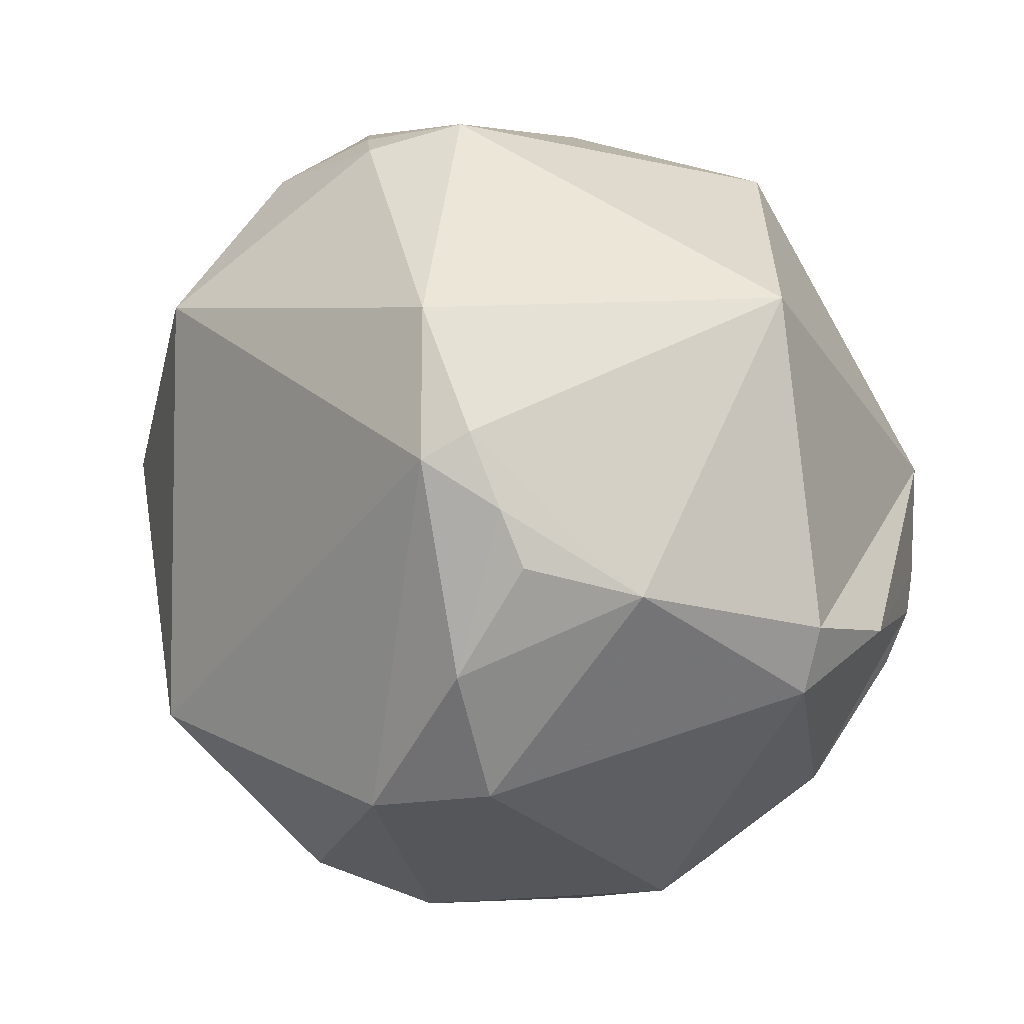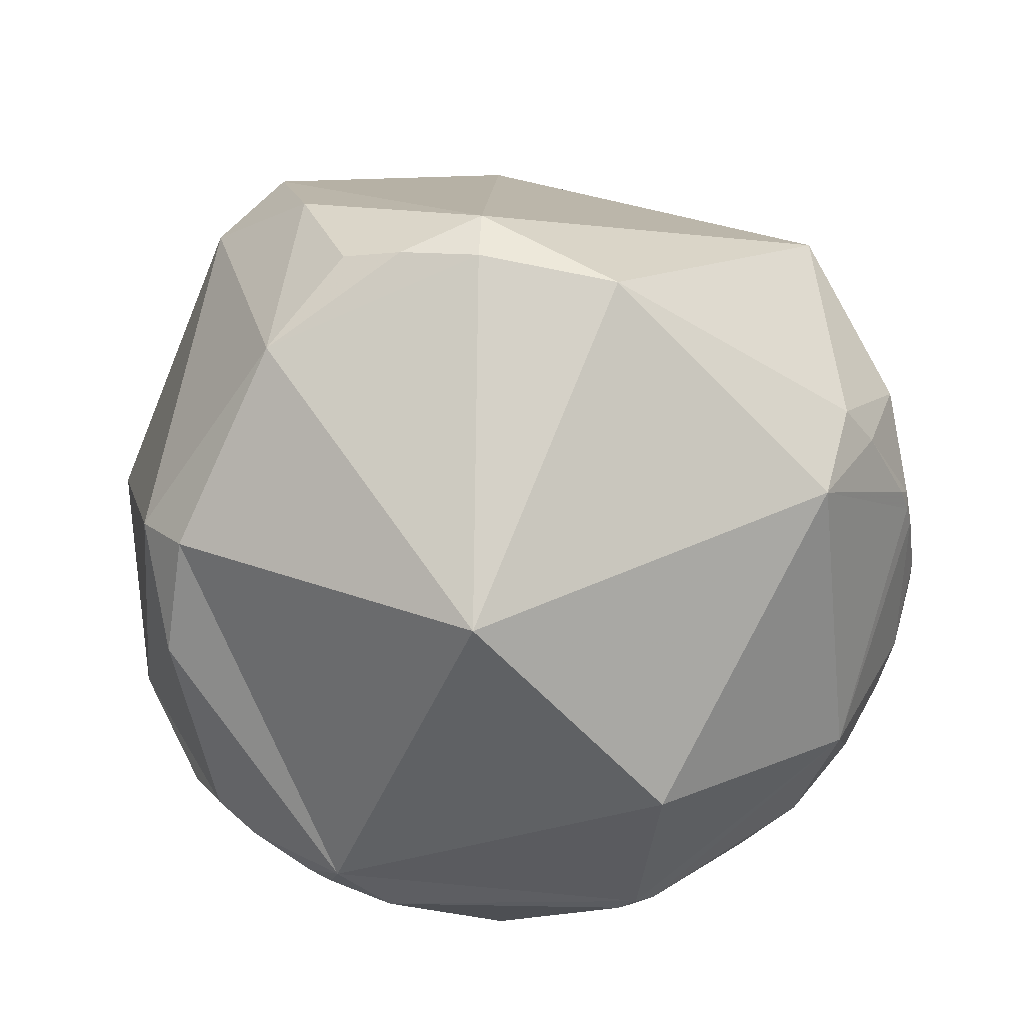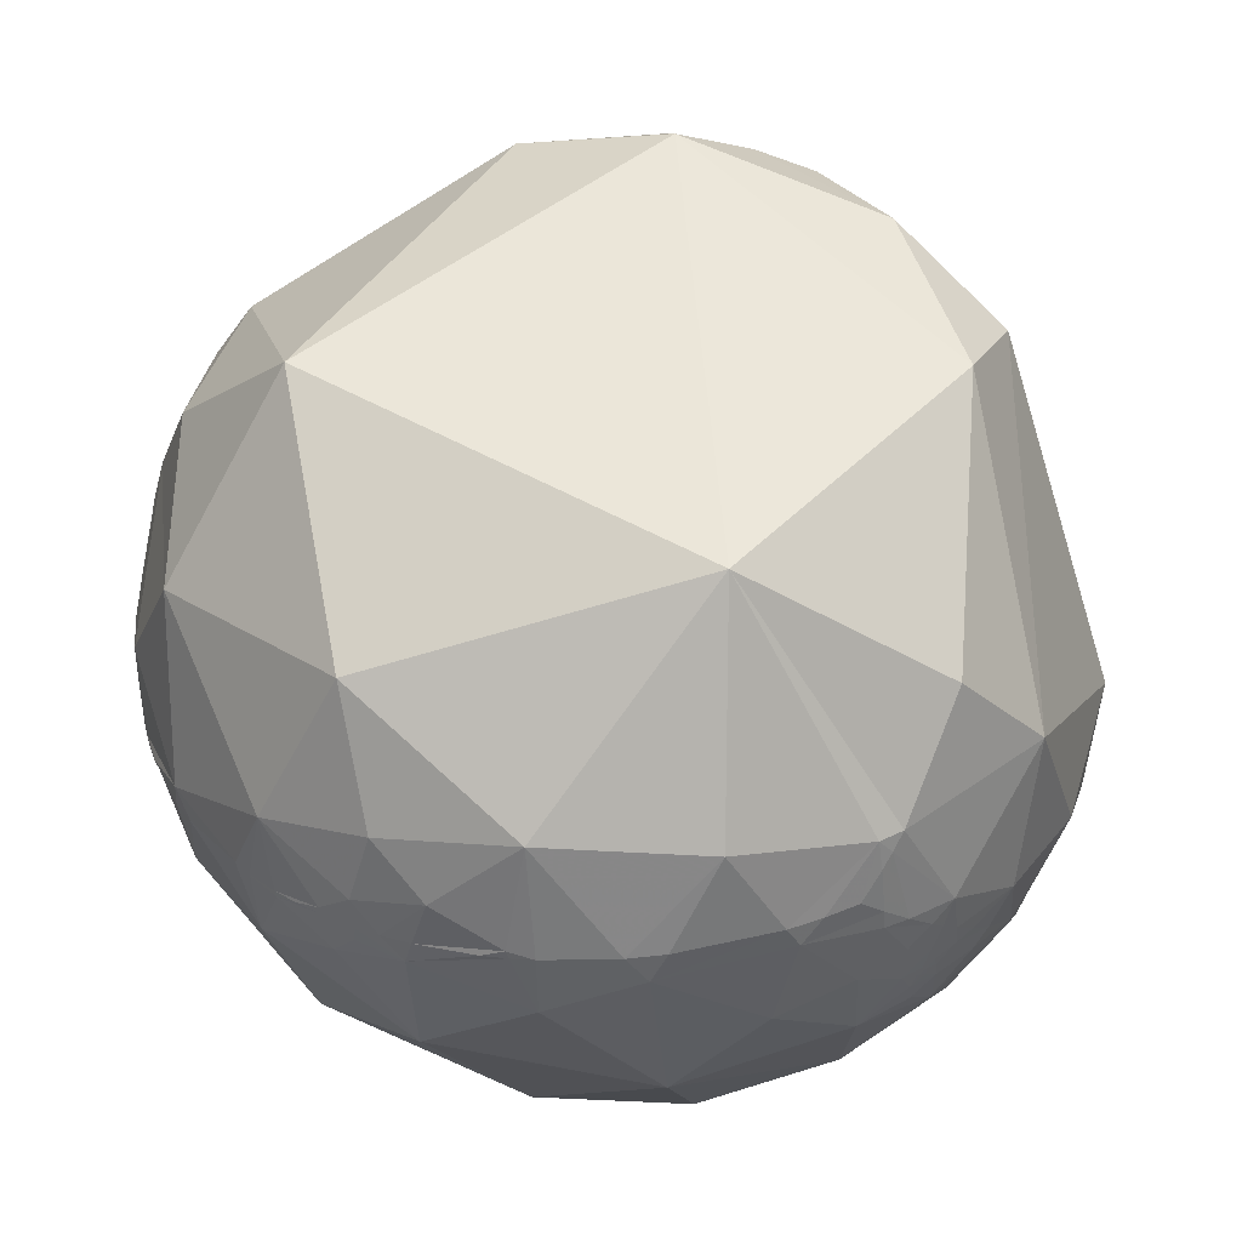
<metadata>
{"format":"obj","ext":"obj","renderer":"f3d","projection":"perspective","resolution":1024,"background":"white","views":[{"elev":72.2,"azim":-117.5,"up":"+Y"},{"elev":64.2,"azim":2.8,"up":"+Y"},{"elev":-4.1,"azim":173.7,"up":"+Y"}]}
</metadata>
<code>
v -0.6581 -0.08708 0.7479
v -0.3753 0.9072 -0.19
v -0.3562 -0.5712 -0.7394
v 0.9844 -0.1009 0.144
v 0.9507 -0.2528 0.1797
v 0.9474 -0.2998 0.1119
v 0.9679 -0.2148 0.1309
v 0.9691 -0.1811 0.1671
v 0.9028 -0.3588 0.2372
v 0.7307 -0.5727 0.3716
v 0.6166 -0.7854 0.0549
v 0.8716 -0.4885 0.04204
v 0.9598 -0.02983 0.2789
v 0.8512 -0.2878 0.439
v 0.947 -0.2042 0.2479
v 0.947 0.3188 0.03895
v 0.9906 0.02438 0.1344
v 0.7224 0.6566 0.2168
v 0.3859 0.3436 0.8562
v 0.8117 0.07742 0.5789
v -0.2675 -0.7654 0.5853
v -0.004026 -0.6622 0.7493
v 0.02508 -0.4103 0.9116
v -0.4219 -0.4281 0.7992
v 0.6136 -0.3826 0.6908
v 0.4387 -0.8089 0.3915
v 0.07906 -0.87 0.4867
v 0.1811 -0.9805 0.07649
v 0.341 -0.4293 0.8363
v 0.3497 -0.1584 0.9234
v -0.2405 -0.9346 0.262
v -0.04375 0.7685 0.6383
v -0.3564 -0.02356 0.934
v -0.6391 -0.4897 0.593
v -0.4871 -0.6492 0.5842
v -0.8174 0.4966 0.2919
v -0.8925 -0.2583 0.3699
v -0.4396 -0.7879 0.4312
v -0.7704 -0.6371 0.02466
v -0.6502 -0.7531 -0.1003
v -0.4326 -0.8979 -0.08187
v -0.6416 -0.7618 0.0895
v -0.5465 -0.8027 0.2387
v -0.7551 -0.5643 0.3337
v -0.8584 -0.4906 0.1499
v -0.7699 -0.6124 0.1796
v -0.8909 -0.449 -0.06875
v -0.9374 -0.3463 0.0368
v -0.9264 -0.3735 -0.0471
v -0.9201 -0.3866 -0.06294
v 0.9908 -0.06679 0.1179
v 0.9807 -0.1005 0.1674
v 0.9856 -0.09522 0.1396
v -0.9421 -0.3288 -0.06552
v -0.7172 -0.6814 0.146
v -0.9307 -0.3612 -0.0576
v -0.9281 -0.3684 -0.05398
v -0.927 -0.3708 -0.05717
v 0.2303 -0.5645 0.7926
v 0.5216 -0.6403 0.5638
v 0.4502 -0.6333 0.6295
v 0.3325 -0.6897 0.6433
v 0.4666 -0.5839 0.6643
v 0.4259 -0.5547 0.7148
v 0.4359 -0.6128 0.6592
v -0.5959 -0.6802 0.4269
v -0.6726 -0.6006 0.4322
v -0.6662 -0.6998 0.2579
v -0.6664 -0.6992 0.2589
v -0.666 -0.7003 0.2568
v -0.666 -0.7 0.2577
v -0.6268 -0.7552 0.1919
v 0.4836 -0.5969 0.6402
v 0.4802 -0.6002 0.6397
v 0.4831 -0.5982 0.6393
v 0.4779 -0.5963 0.645
v 0.4789 -0.5953 0.6451
v 0.4775 -0.595 0.6465
v -0.6678 -0.6939 0.2693
v -0.6694 -0.6986 0.2526
v -0.6626 -0.7037 0.2565
v -0.6635 -0.7023 0.2577
v -0.6639 -0.7023 0.257
v -0.664 -0.7019 0.2579
v -0.6647 -0.7014 0.2573
v -0.6635 -0.7017 0.2596
v -0.6556 -0.7078 0.2631
v -0.6415 -0.7061 0.2999
v -0.6913 -0.6604 0.2932
v 0.479 -0.5962 0.6443
v 0.481 -0.5967 0.6423
v 0.4881 -0.5925 0.6409
v 0.4813 -0.5939 0.6447
v -0.6848 -0.6818 0.2574
v -0.6642 -0.7095 0.2354
v -0.6596 -0.7083 0.2516
v -0.6808 -0.6935 0.2356
v -0.6392 -0.7306 0.2401
v -0.6645 -0.7022 0.2554
v -0.6604 -0.7054 0.2577
v -0.6661 -0.6998 0.2581
v -0.6655 -0.7004 0.2581
v -0.6652 -0.7013 0.2565
v 0.4841 -0.5974 0.6393
v 0.4851 -0.5963 0.6396
v 0.4761 -0.5986 0.6442
v 0.4847 -0.5984 0.638
v 0.4874 -0.6057 0.6289
v 0.4664 -0.6083 0.6423
v 0.4791 -0.5985 0.6421
v -0.6707 -0.7151 0.1968
v -0.6745 -0.6453 0.3588
v 0.5178 -0.5632 0.644
v 0.4833 -0.5879 0.6487
v 0.4677 -0.5979 0.651
v 0.6299 -0.5299 0.5678
v -0.7127 -0.6608 0.2355
v -0.0727 0.9573 -0.2799
v 0.7024 0.441 -0.5587
v 0.9752 -0.2062 0.08096
v 0.9944 -0.06896 -0.08062
v 0.9905 -0.1285 0.04884
v 0.9651 -0.2617 -0.005352
v 0.9983 -0.001776 0.05828
v 0.9283 0.02532 -0.3711
v 0.9007 0.3935 -0.184
v 0.6064 -0.1643 -0.778
v 0.4314 -0.8419 -0.3242
v 0.7369 -0.6259 -0.2555
v 0.7462 -0.4119 -0.5231
v 0.5448 -0.4508 -0.707
v 0.2709 -0.4681 -0.8411
v 0.439 -0.5742 -0.6911
v 0.02928 -0.7139 -0.6996
v 0.2938 -0.6575 -0.6938
v 0.2243 -0.7738 -0.5924
v -0.0761 0.02023 -0.9969
v -0.04518 -0.931 -0.3623
v -0.142 -0.9895 -0.02793
v -0.7304 -0.2617 -0.6309
v -0.7097 0.5443 -0.4472
v -0.08598 -0.4854 -0.8701
v -0.3784 -0.4575 -0.8047
v -0.2158 -0.7886 -0.5758
v -0.247 -0.6475 -0.7209
v -0.4053 -0.8121 -0.4198
v -0.7518 -0.6192 -0.2268
v -0.5781 -0.7608 -0.2949
v -0.5607 -0.564 -0.6062
v -0.7116 -0.5429 -0.446
v -0.4132 -0.6173 -0.6695
v -0.8689 -0.4073 -0.2814
v -0.924 -0.3745 -0.07727
v -0.9839 -0.13 -0.1226
v -0.9316 -0.3414 -0.1244
v 0.9923 -0.08945 0.0853
v -0.929 -0.3644 -0.06413
v -0.377 -0.7163 -0.5872
v 0.7877 -0.4954 -0.3662
v 0.9069 -0.35 -0.2346
v 0.4709 -0.6796 -0.5625
v 0.5638 -0.6188 -0.547
v 0.5645 -0.6403 -0.5209
v -0.5253 -0.7029 -0.4797
v -0.5251 -0.7031 -0.4794
v -0.5257 -0.7033 -0.4785
v -0.5249 -0.7023 -0.4808
v 0.5983 -0.6092 -0.5205
v 0.5984 -0.6098 -0.5197
v 0.5975 -0.6104 -0.52
v 0.595 -0.612 -0.521
v 0.5969 -0.6087 -0.5228
v 0.5954 -0.6066 -0.5268
v 0.5961 -0.6071 -0.5255
v 0.5951 -0.6079 -0.5257
v -0.5206 -0.698 -0.4917
v -0.5317 -0.7006 -0.4759
v -0.5233 -0.7056 -0.4778
v -0.5225 -0.7058 -0.4783
v -0.5221 -0.7072 -0.4767
v -0.524 -0.7047 -0.4785
v -0.5228 -0.7053 -0.4787
v -0.5301 -0.6638 -0.5277
v -0.477 -0.7172 -0.5081
v -0.5111 -0.7131 -0.48
v -0.5215 -0.7117 -0.4706
v -0.5248 -0.7053 -0.4766
v 0.5959 -0.6079 -0.5248
v 0.5981 -0.606 -0.5245
v 0.6027 -0.6054 -0.5199
v -0.5053 -0.7355 -0.4513
v -0.5459 -0.6812 -0.4878
v -0.5354 -0.7107 -0.4563
v -0.5539 -0.6915 -0.4638
v -0.5191 -0.7093 -0.4769
v -0.525 -0.7029 -0.4799
v -0.5244 -0.7036 -0.4795
v -0.5249 -0.7044 -0.4779
v 0.5994 -0.6088 -0.5197
v 0.5932 -0.6099 -0.5254
v 0.5885 -0.6082 -0.5327
v 0.5983 -0.6108 -0.5186
v 0.5971 -0.6185 -0.5109
v 0.5838 -0.6181 -0.5265
v 0.5763 -0.5649 -0.5906
v 0.6016 -0.6003 -0.527
v 0.595 -0.6102 -0.5231
v -0.5154 -0.7589 -0.3981
v -0.5628 -0.7127 -0.4186
v -0.5909 -0.6497 -0.4782
v -0.4744 -0.6595 -0.5831
v 0.6316 -0.5801 -0.5144
v 0.6006 -0.6596 -0.4519
v 0.5928 -0.5949 -0.5428
v 0.7089 -0.5612 -0.4273
v -0.6458 -0.664 -0.3769
v 0.9842 -0.1539 0.088
v 0.9882 -0.1287 0.08246
v 0.9857 -0.1069 0.1306
v 0.9893 -0.09732 0.1084
v 0.9859 -0.1349 0.09946
v 0.989 -0.1129 0.09598
v 0.9876 -0.1104 0.112
v 0.9858 -0.1245 0.113
v 0.9759 -0.172 0.134
v 0.9801 -0.1402 0.1408
v 0.9835 -0.1314 0.1245
v 0.9785 -0.1745 0.1101
v 0.983 -0.1503 0.1059
v 0.9814 -0.1491 0.1206
v 0.984 -0.139 0.1113
v 0.9837 -0.136 0.1173
v 0.9853 -0.101 0.1381
v 0.9906 -0.1051 0.08708
v 0.9904 -0.113 0.07994
v 0.7198 -0.4517 0.5272
v -0.5213 -0.7054 -0.4802
v -0.7493 0.3717 0.5481
v -0.7184 0.583 0.3795
v -0.5332 0.8458 0.0156
v -0.2472 0.952 -0.1803
v -0.07262 0.984 -0.1625
v 0.2337 0.9649 -0.1196
v 0.7687 0.6396 0.0006573
v 0.8364 0.5476 0.0238
v 0.9275 0.3684 0.06354
v 0.9489 0.3062 0.07601
v 0.9628 0.2564 0.08556
v 0.9896 0.08604 0.1156
v 0.9918 0.02145 0.1259
v 0.9916 -0.002696 0.1296
v 0.9865 -0.08275 0.1414
v 0.985 -0.09591 0.1433
v 0.9826 -0.1027 0.1546
v 0.9808 -0.1044 0.1648
v 0.9803 -0.1049 0.1675
v 0.9795 -0.1055 0.1714
v 0.957 -0.1208 0.2639
v 0.9284 -0.1338 0.3467
v 0.8521 -0.156 0.4996
v 0.7293 -0.1762 0.6612
v 0.3938 -0.1943 0.8984
v 0.3502 -0.1943 0.9163
v 0.3094 -0.1938 0.9309
v -0.2374 -0.1575 0.9586
v -0.3818 -0.1384 0.9138
v -0.4339 -0.1303 0.8915
v -0.5693 -0.1061 0.8152
v -0.7314 -0.1757 0.659
v -0.8288 -0.3362 0.4473
v -0.8481 -0.3887 0.3601
v -0.858 -0.4911 0.1508
v -0.8579 -0.4914 0.15
v -0.8579 -0.4918 0.1489
v -0.8331 -0.5528 -0.01938
v -0.7731 -0.5996 -0.2072
v -0.7626 -0.604 -0.2316
v -0.7481 -0.6091 -0.2635
v -0.6711 -0.6225 -0.4026
v -0.6242 -0.6233 -0.471
v -0.5817 -0.6206 -0.5258
v -0.5462 -0.6164 -0.5672
v -0.5195 -0.6122 -0.5962
v -0.4647 -0.6012 -0.6501
v -0.4075 -0.5866 -0.6999
v 0.9847 -0.1054 0.1389
v 0.9849 -0.1115 0.1321
v 0.985 -0.1145 0.1287
v 0.9853 -0.1261 0.1157
v 0.9853 -0.1274 0.1141
v 0.9853 -0.1289 0.1125
v 0.9852 -0.1365 0.1039
v 0.9851 -0.1389 0.1011
v 0.9849 -0.1465 0.09249
v 0.9847 -0.151 0.08736
v 0.9846 -0.1525 0.08569
v 0.9833 -0.1697 0.06586
v 0.9768 -0.2136 0.01447
v 0.9711 -0.2382 -0.0148
v 0.9527 -0.2929 -0.08151
v 0.9071 -0.3766 -0.1881
v 0.8763 -0.4168 -0.2416
v 0.7859 -0.5017 -0.3614
v 0.7602 -0.5203 -0.3891
v 0.7127 -0.5501 -0.4353
v 0.6734 -0.5712 -0.4694
v 0.6274 -0.5924 -0.5055
v 0.6171 -0.5967 -0.513
v 0.6092 -0.5999 -0.5187
v 0.6021 -0.6026 -0.5237
v 0.5996 -0.6036 -0.5255
v 0.5976 -0.6044 -0.5269
v 0.5903 -0.6071 -0.5319
v 0.5887 -0.6078 -0.533
v 0.5687 -0.6149 -0.5464
v 0.5644 -0.6164 -0.5491
v 0.5195 -0.6304 -0.5768
v 0.4613 -0.6453 -0.6089
v 0.3392 -0.666 -0.6643
v 0.2867 -0.671 -0.6838
v 0.2388 -0.6737 -0.6994
v 0.08032 -0.6706 -0.7374
v 0.0003376 -0.6624 -0.7491
v -0.2156 -0.6183 -0.7558
v -0.2867 -0.5964 -0.7497
v -0.4903 0.7686 -0.4109
v -0.5873 0.438 -0.6806
v -0.5281 -0.17 -0.832
v -0.4279 -0.4373 -0.791
v -0.4086 -0.4765 -0.7785
v -0.3912 -0.5099 -0.7662
f 1 238 36 37 269
f 27 26 62
f 238 239 36
f 272 271 37 45
f 239 240 36
f 240 2 326 141 36
f 26 10 60
f 240 239 32 242 241
f 328 327 137
f 329 330 149 140
f 97 94 117
f 2 240 241
f 220 219 223
f 278 277 152 150
f 146 144 138
f 138 139 41
f 6 5 9
f 326 327 141
f 302 301 12 129
f 238 1 268 33
f 249 248 13 17
f 4 254 286
f 284 283 149
f 239 238 33 32
f 327 328 140 141
f 328 329 140
f 330 331 285 284 149
f 129 128 213
f 269 270 34 267 268
f 279 278 150
f 292 291 231
f 331 3 285
f 282 281 149
f 128 136 161
f 3 331 143 325
f 250 249 17
f 272 273 46 44
f 331 330 143
f 251 250 17
f 140 150 152
f 117 46 55
f 330 329 143
f 12 9 10
f 69 86 79
f 308 307 213 203
f 1 269 268
f 168 171 172
f 329 328 137 143
f 110 74 91
f 246 245 18
f 314 315 214
f 327 326 118 137
f 98 111 72
f 283 284 151 211
f 326 2 241 118
f 108 107 74
f 321 322 132 135
f 281 282 183 210
f 255 256 8 226
f 76 77 78
f 283 282 149
f 281 280 150 149
f 276 275 47
f 248 247 20 13
f 280 279 150
f 285 3 325 145 151
f 157 153 50
f 277 276 47 152
f 228 217 229
f 308 309 212
f 275 274 45 47
f 274 273 45
f 171 203 204
f 303 302 129
f 279 280 210 216
f 273 272 45
f 276 277 147
f 253 252 52
f 271 270 37
f 270 269 37
f 169 168 199
f 277 278 147
f 247 246 18 20
f 191 208 209
f 4 253 52
f 160 159 130
f 70 71 68
f 19 18 32
f 270 271 44 34
f 10 9 14
f 78 77 93
f 271 272 44
f 204 200 171
f 252 251 17 52
f 66 34 67
f 273 274 39 46
f 302 303 159 160
f 274 275 39
f 88 87 98
f 266 267 34 24
f 275 276 147 39
f 208 191 146
f 278 279 216 147
f 126 125 119
f 256 257 15 8
f 297 298 122
f 280 281 210
f 187 186 177
f 282 283 211 183
f 173 175 200
f 284 285 151
f 245 244 18
f 244 243 18
f 156 234 235
f 243 242 32 18
f 56 54 157
f 241 242 118
f 242 243 118
f 243 244 119 118
f 18 19 20
f 244 245 126 119
f 296 295 217
f 245 246 16 126
f 106 109 74
f 246 247 16
f 254 4 52
f 247 248 16
f 118 119 137
f 248 249 16
f 174 173 189
f 249 250 124 16
f 250 251 51 124
f 24 22 23
f 251 252 51
f 252 253 53 51
f 106 78 115
f 253 4 53
f 169 199 202
f 74 109 108
f 268 267 33
f 136 128 138
f 12 10 11
f 267 266 33
f 266 265 33
f 179 178 182
f 265 264 30 33
f 293 294 221
f 31 43 41
f 264 263 30
f 209 148 216
f 263 262 30
f 100 87 86
f 262 261 20 30
f 203 163 204
f 261 260 20
f 81 82 83
f 260 259 13 20
f 92 113 114
f 259 258 13
f 231 232 230
f 187 177 166
f 258 257 52 13
f 257 256 52
f 155 153 54
f 256 255 52
f 69 101 102
f 255 254 52
f 139 28 31
f 254 255 226 287 286
f 257 258 15
f 83 82 84
f 258 259 14 15
f 43 42 41
f 259 260 14
f 189 188 174
f 260 261 25 14
f 261 262 25
f 181 187 198
f 65 61 109
f 91 90 106
f 262 263 29 25
f 263 264 23 29
f 264 265 23
f 185 191 186
f 178 181 182
f 265 266 24 23
f 185 186 195
f 85 84 86
f 195 180 237
f 325 324 145
f 324 323 134 145
f 323 322 134
f 322 321 134
f 203 213 163
f 99 96 81
f 321 320 136 134
f 65 109 115
f 320 319 161 136
f 319 318 161
f 181 178 187
f 318 317 161
f 163 162 204
f 317 316 162 161
f 26 28 11
f 316 315 162
f 166 197 181
f 315 314 201 162
f 311 312 206
f 314 313 201
f 313 312 173 201
f 73 105 92
f 95 96 80
f 312 311 189 173
f 311 310 190 189
f 112 67 44
f 310 309 190
f 184 183 211
f 119 125 127
f 309 308 203 190
f 185 195 237
f 161 163 213
f 307 306 215 213
f 183 176 192
f 306 305 215
f 137 132 142
f 305 304 215
f 304 303 129 215
f 301 300 123 12
f 225 228 230
f 122 121 124
f 15 14 9
f 300 299 123
f 297 296 217 120
f 199 168 190
f 287 288 219
f 101 69 68
f 299 298 123
f 298 297 120 123
f 176 184 185
f 295 294 217
f 200 207 171
f 120 6 123
f 294 293 229 217
f 293 292 231 229
f 62 64 59
f 291 290 232 231
f 124 51 156
f 290 289 227 232
f 137 142 143
f 289 288 227
f 202 171 170
f 170 169 202
f 288 287 226 227
f 92 108 113
f 49 50 47
f 4 286 219
f 286 287 219
f 288 289 224 219
f 106 74 110
f 289 290 224
f 96 95 98
f 16 121 125
f 290 291 224
f 291 292 221 224
f 292 293 221
f 46 39 55
f 294 295 218 221
f 64 63 113
f 295 296 122 218
f 102 101 71
f 296 297 122
f 298 299 121 122
f 22 27 62
f 299 300 160 121
f 5 6 7
f 300 301 160
f 301 302 160
f 54 153 157
f 49 54 56
f 303 304 159
f 192 194 210
f 304 305 130 159
f 305 306 212 130
f 168 172 190
f 306 307 212
f 319 320 135
f 307 308 212
f 191 184 146
f 188 172 200
f 309 310 206 212
f 49 56 57
f 310 311 206
f 8 225 226
f 168 170 171
f 312 313 206
f 313 314 214 206
f 36 141 154
f 315 316 205 214
f 316 317 205
f 317 318 133 205
f 318 319 135 133
f 320 321 135
f 322 323 142 132
f 177 186 193
f 127 125 130
f 323 324 142
f 324 325 143 142
f 116 10 236
f 7 6 120
f 5 7 8
f 5 8 15
f 34 44 67
f 8 7 225
f 9 12 6
f 31 21 38
f 17 13 52
f 21 35 38
f 15 9 5
f 42 40 41
f 10 14 236
f 20 19 30
f 153 155 47
f 132 131 133
f 24 21 22
f 21 24 35
f 103 99 85
f 22 21 27
f 166 164 165
f 165 164 196
f 14 25 236
f 61 60 108
f 173 200 201
f 26 27 28
f 28 27 31
f 191 209 193
f 25 29 64
f 29 23 59
f 197 196 167
f 27 21 31
f 82 81 86
f 138 128 28
f 51 219 220
f 32 33 19
f 19 33 30
f 35 24 34
f 93 91 92
f 38 35 66
f 31 38 43
f 42 39 40
f 112 88 66
f 107 108 92
f 70 99 103
f 39 42 55
f 40 39 147
f 63 65 115
f 43 38 66
f 110 91 106
f 42 43 72
f 45 37 48
f 44 46 117
f 65 64 62
f 50 49 58
f 47 50 153
f 107 104 75
f 49 47 48
f 83 84 85
f 47 45 48
f 51 53 219
f 36 154 37
f 48 54 49
f 138 28 139
f 125 121 160
f 61 108 109
f 54 48 154
f 57 56 58
f 132 133 135
f 49 57 58
f 98 95 111
f 10 26 11
f 50 58 157
f 114 63 115
f 59 23 22
f 197 166 165
f 234 156 222
f 59 22 62
f 80 94 97
f 60 61 62
f 62 61 65
f 60 62 26
f 63 64 65
f 178 179 180
f 34 66 35
f 152 47 155
f 66 67 112
f 43 66 88
f 172 188 189
f 71 70 102
f 72 43 98
f 68 71 101
f 131 130 205
f 70 68 69
f 222 221 218
f 42 72 111
f 73 74 75
f 74 73 91
f 75 74 107
f 73 75 104
f 77 76 90
f 76 78 106
f 80 70 69
f 42 111 55
f 70 80 99
f 41 139 31
f 80 69 79
f 81 83 99
f 58 56 157
f 84 82 86
f 83 85 99
f 79 87 88
f 80 96 99
f 87 79 86
f 94 79 89
f 79 88 89
f 93 90 91
f 90 93 77
f 79 94 80
f 95 80 97
f 95 97 111
f 98 87 96
f 96 87 100
f 96 100 81
f 102 70 85
f 69 102 86
f 100 86 81
f 85 70 103
f 102 85 86
f 112 89 88
f 73 104 105
f 105 104 107
f 224 221 222
f 226 225 230
f 76 106 90
f 94 89 117
f 107 92 105
f 109 106 115
f 59 64 29
f 167 176 237
f 111 97 117
f 145 144 158
f 89 112 44
f 88 98 43
f 113 108 60
f 168 169 170
f 113 60 116
f 63 114 113
f 60 10 116
f 25 64 113
f 116 25 113
f 7 120 228
f 25 116 236
f 203 202 190
f 44 117 89
f 78 93 114
f 121 16 124
f 16 125 126
f 215 129 213
f 119 127 137
f 128 129 11
f 11 129 12
f 128 11 28
f 183 192 210
f 127 130 131
f 127 131 132
f 127 132 137
f 186 180 195
f 133 131 205
f 134 136 138
f 222 220 223
f 141 140 154
f 134 144 145
f 144 134 138
f 138 41 146
f 148 41 40
f 41 148 146
f 224 222 223
f 154 140 152
f 148 40 147
f 146 148 208
f 144 146 158
f 149 150 140
f 155 54 154
f 124 156 122
f 193 209 194
f 156 51 220
f 145 158 151
f 161 162 163
f 166 198 187
f 166 167 164
f 167 166 177
f 164 167 196
f 172 171 207
f 175 174 188
f 173 174 175
f 177 176 167
f 184 211 158
f 176 177 192
f 180 179 237
f 178 180 187
f 182 181 237
f 176 183 184
f 180 186 187
f 172 189 190
f 184 191 185
f 193 186 191
f 177 193 194
f 177 194 192
f 165 196 197
f 166 181 198
f 181 197 237
f 128 161 213
f 201 200 204
f 202 203 171
f 175 188 200
f 190 202 199
f 201 204 162
f 207 200 172
f 209 208 148
f 210 194 209
f 184 158 146
f 212 206 214
f 205 130 212
f 209 216 210
f 216 148 147
f 218 122 235
f 156 220 222
f 224 223 219
f 217 228 120
f 228 229 230
f 226 230 227
f 227 230 232
f 222 218 235
f 229 231 230
f 4 233 53
f 233 4 219
f 53 233 219
f 235 234 222
f 156 235 122
f 37 154 48
f 91 73 92
f 78 114 115
f 114 93 92
f 111 117 55
f 123 6 12
f 125 160 130
f 152 155 154
f 214 205 212
f 179 182 237
f 197 167 237
f 185 237 176
f 158 211 151
f 225 7 228

</code>
